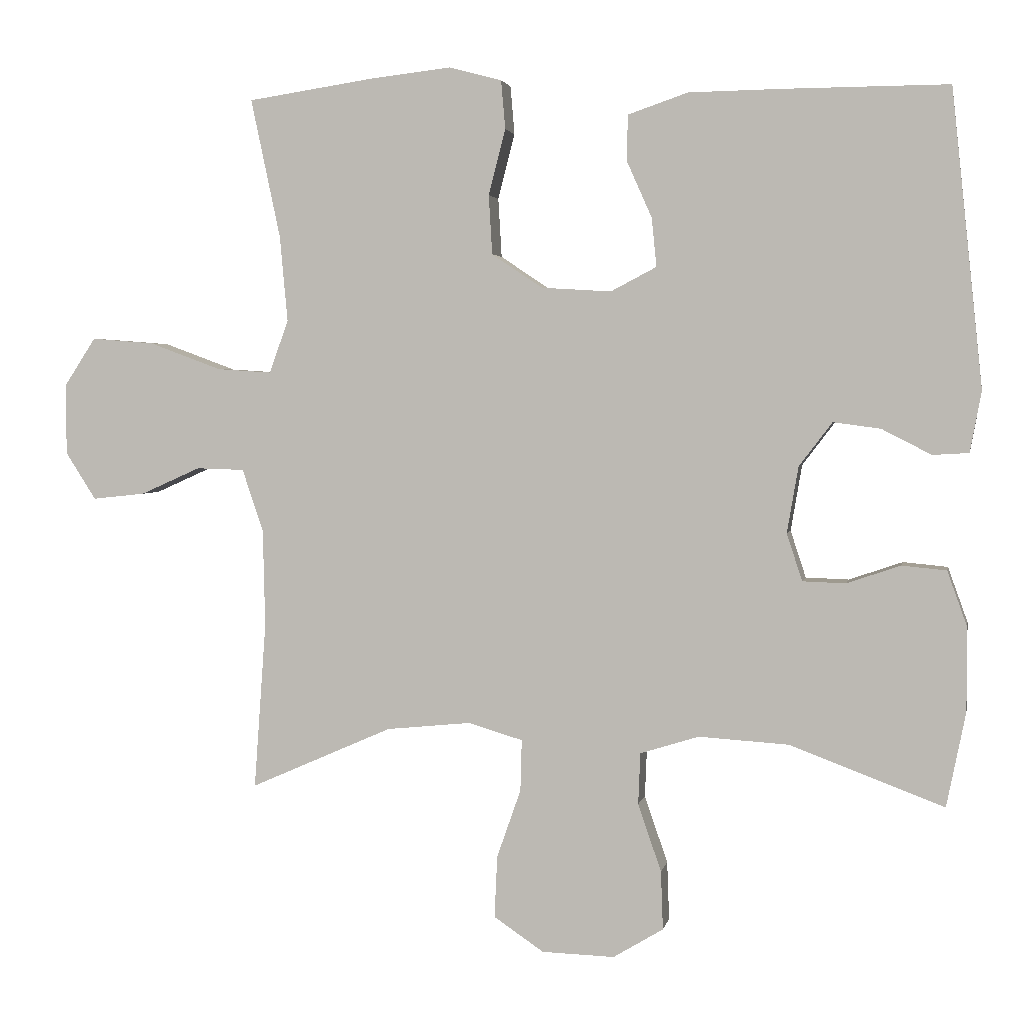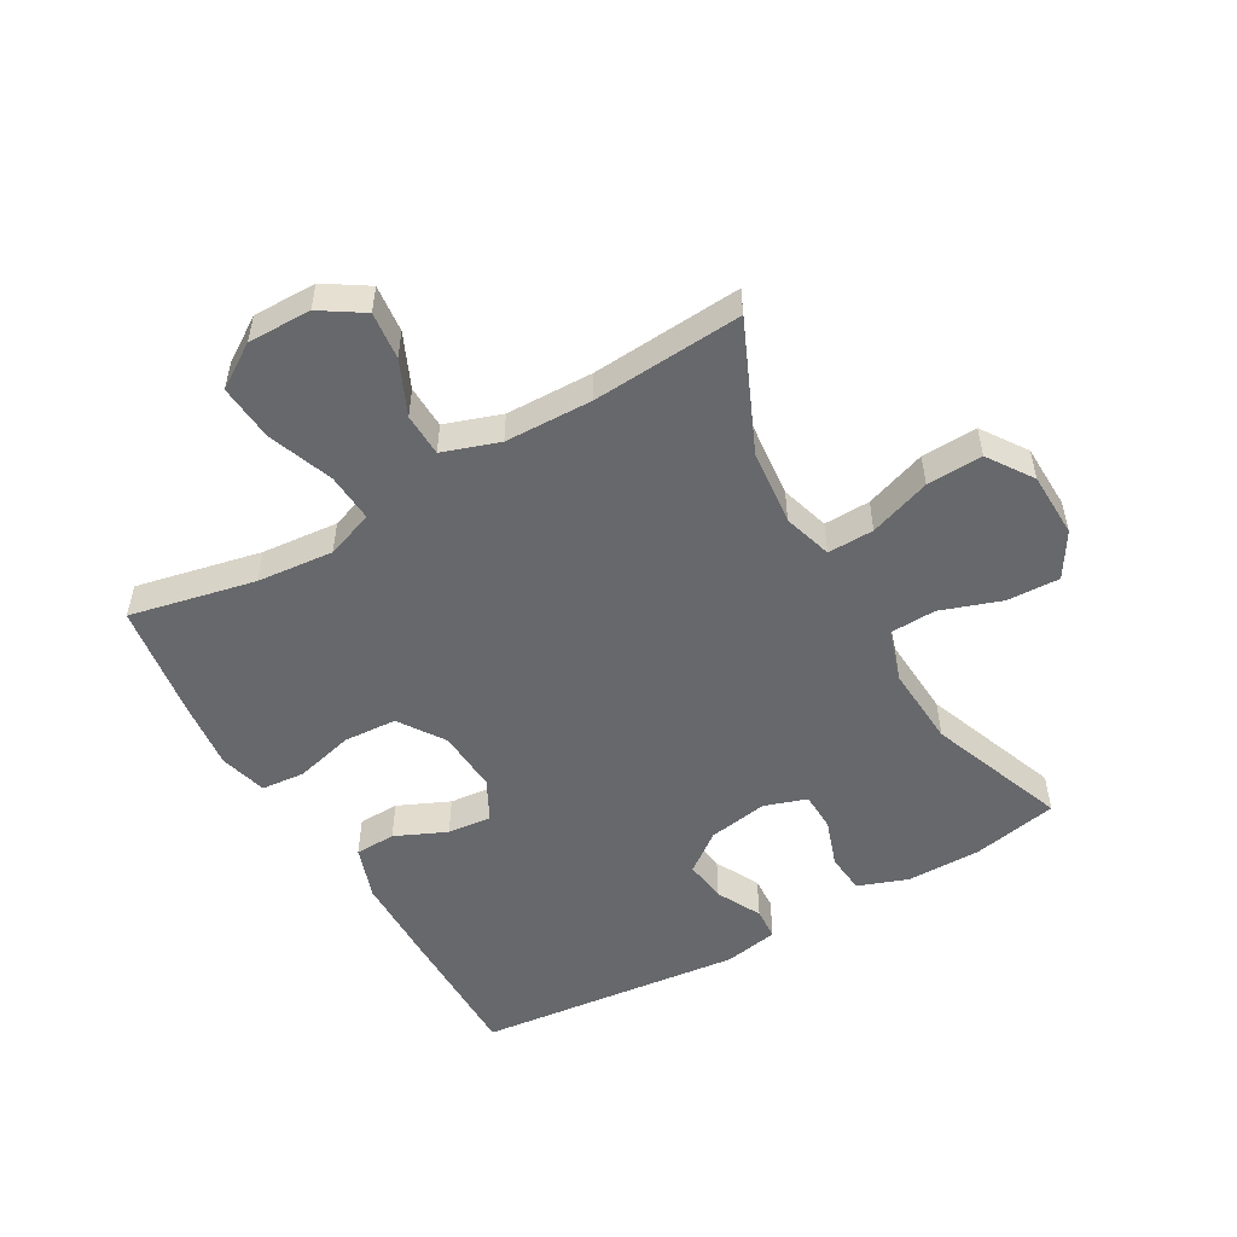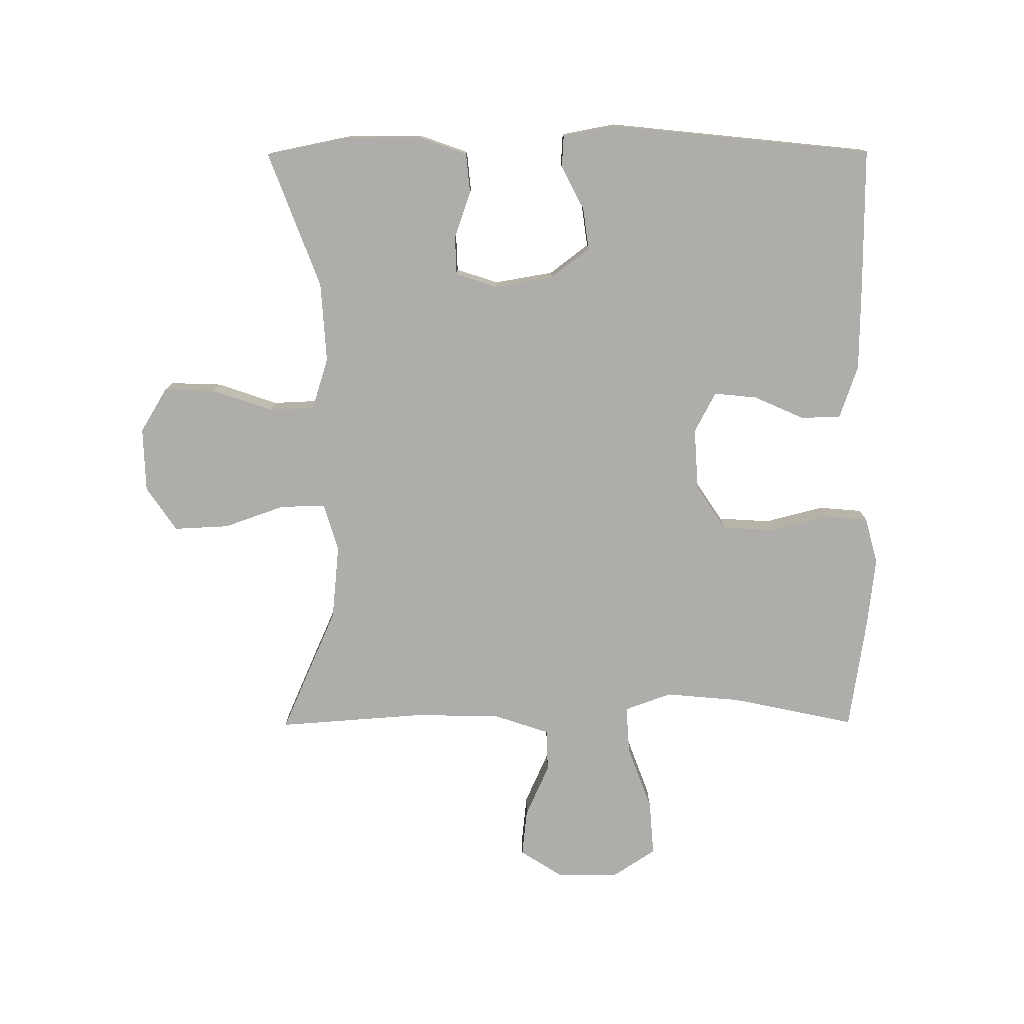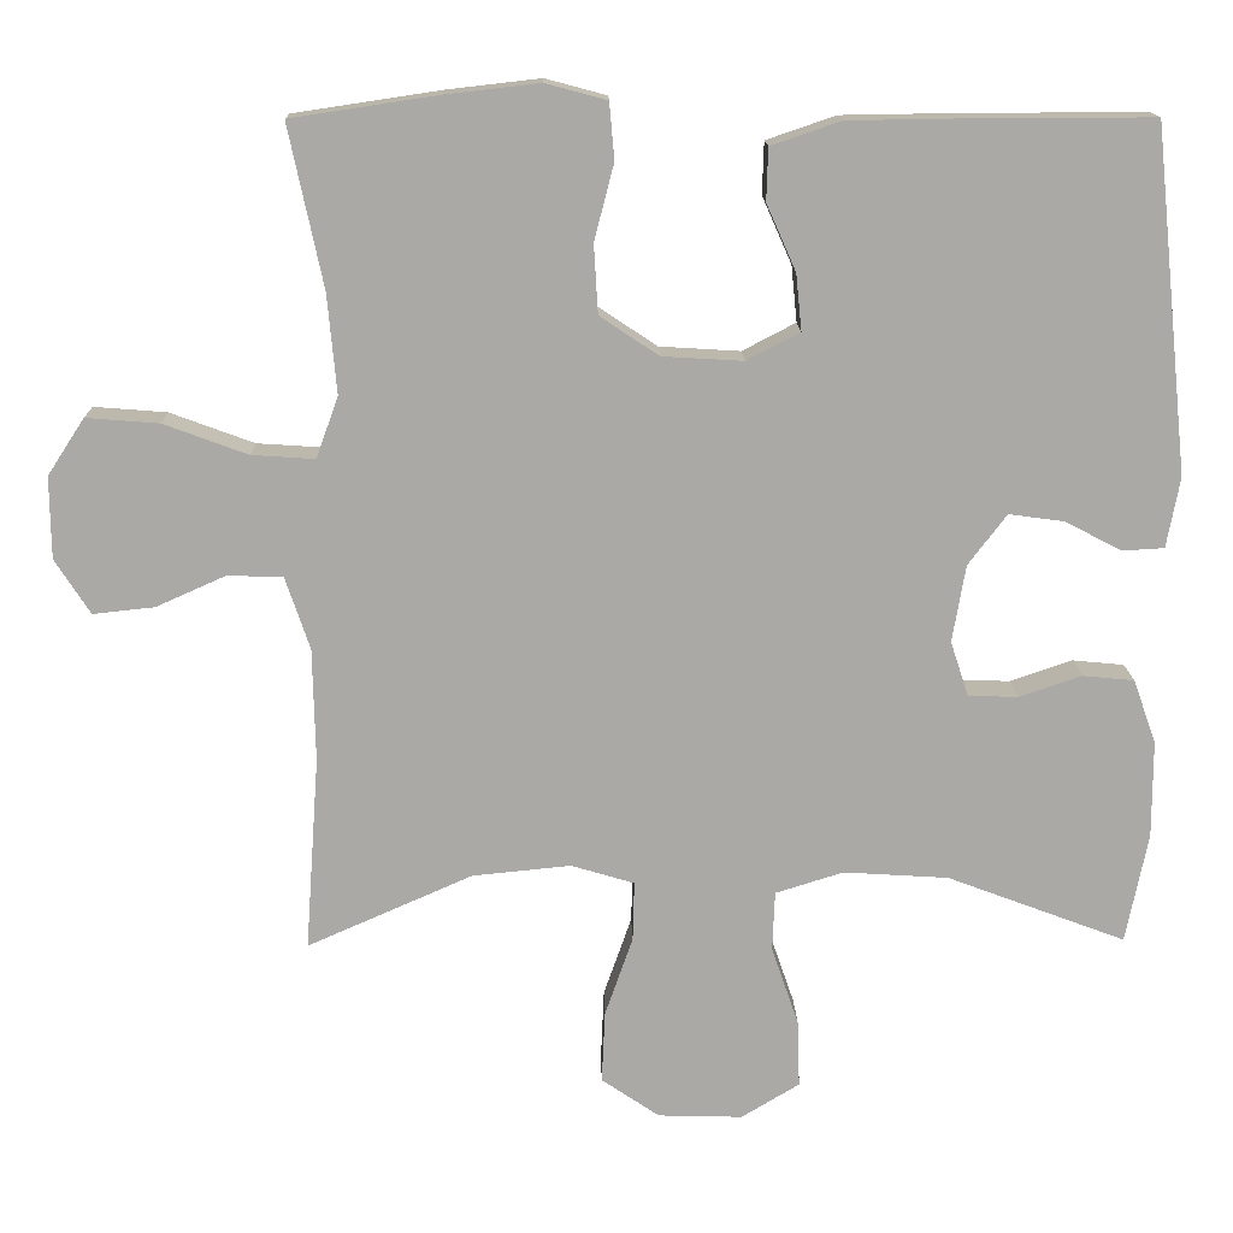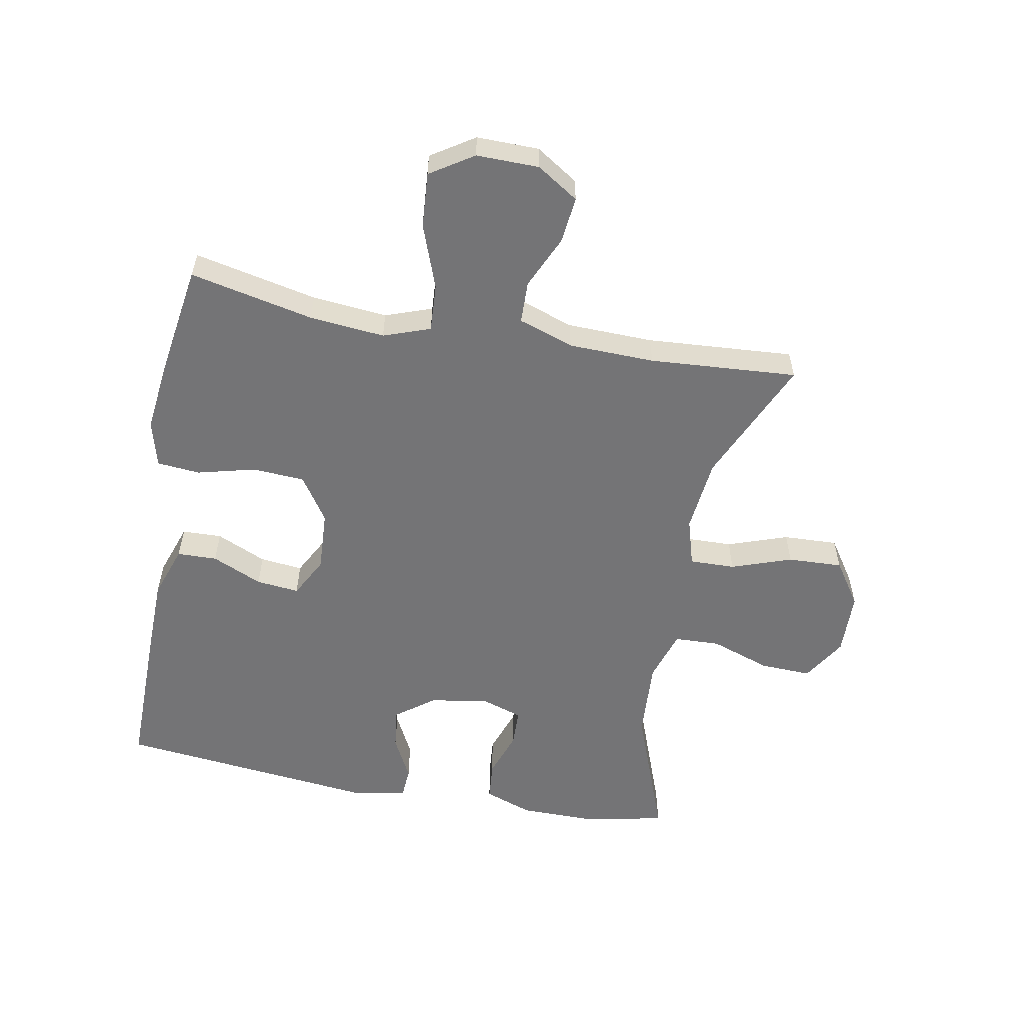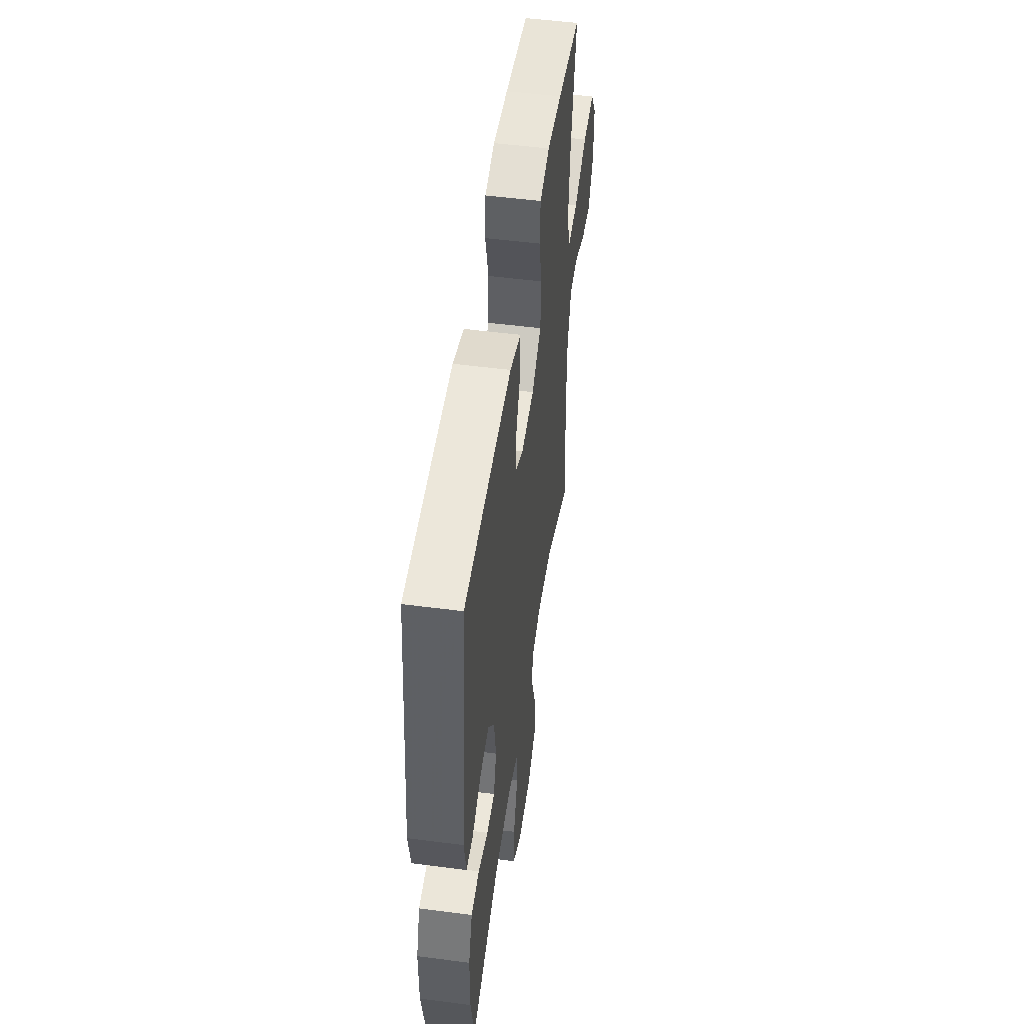
<metadata>
{"format":"obj","ext":"obj","renderer":"f3d","projection":"perspective","resolution":1024,"background":"white","views":[{"elev":2.9,"azim":-169.1,"up":"+Z"},{"elev":-52.3,"azim":119.8,"up":"+Y"},{"elev":-77.3,"azim":-89.7,"up":"+Y"},{"elev":14.6,"azim":178.8,"up":"+Z"},{"elev":-56.3,"azim":79.3,"up":"+Y"},{"elev":51.1,"azim":-81.9,"up":"+Z"}]}
</metadata>
<code>
v 0.5 0.07 -0.5
v 0.298 0.07 -0.411
v 0.178 0.07 -0.399
v 0.101 0.07 -0.422
v 0.103 0.07 -0.495
v 0.137 0.07 -0.592
v 0.141 0.07 -0.68
v 0.07 0.07 -0.728
v -0.033 0.07 -0.731
v -0.104 0.07 -0.688
v -0.101 0.07 -0.605
v -0.068 0.07 -0.509
v -0.071 0.07 -0.436
v -0.154 0.07 -0.41
v -0.282 0.07 -0.418
v -0.5 0.07 -0.5
v -0.527 0.07 -0.366
v -0.527 0.07 -0.247
v -0.499 0.07 -0.169
v -0.436 0.07 -0.163
v -0.36 0.07 -0.189
v -0.299 0.07 -0.187
v -0.277 0.07 -0.12
v -0.293 0.07 -0.026
v -0.34 0.07 0.036
v -0.407 0.07 0.027
v -0.477 0.07 -0.009
v -0.528 0.07 -0.006
v -0.544 0.07 0.08
v -0.5 0.07 0.5
v -0.268 0.07 0.499
v -0.136 0.07 0.497
v -0.051 0.07 0.468
v -0.049 0.07 0.404
v -0.085 0.07 0.323
v -0.092 0.07 0.254
v -0.027 0.07 0.22
v 0.072 0.07 0.226
v 0.144 0.07 0.274
v 0.149 0.07 0.358
v 0.125 0.07 0.451
v 0.131 0.07 0.52
v 0.206 0.07 0.54
v 0.32 0.07 0.527
v 0.5 0.07 0.5
v 0.458 0.07 0.302
v 0.447 0.07 0.181
v 0.474 0.07 0.106
v 0.551 0.07 0.111
v 0.654 0.07 0.149
v 0.743 0.07 0.156
v 0.788 0.07 0.087
v 0.787 0.07 -0.013
v 0.744 0.07 -0.08
v 0.669 0.07 -0.072
v 0.584 0.07 -0.034
v 0.516 0.07 -0.036
v 0.486 0.07 -0.125
v 0.483 0.07 -0.263
v 0.5 0 -0.5
v 0.298 0 -0.411
v 0.178 0 -0.399
v 0.101 0 -0.422
v 0.103 0 -0.495
v 0.137 0 -0.592
v 0.141 0 -0.68
v 0.07 0 -0.728
v -0.033 0 -0.731
v -0.104 0 -0.688
v -0.101 0 -0.605
v -0.068 0 -0.509
v -0.071 0 -0.436
v -0.154 0 -0.41
v -0.282 0 -0.418
v -0.5 0 -0.5
v -0.527 0 -0.366
v -0.527 0 -0.247
v -0.499 0 -0.169
v -0.436 0 -0.163
v -0.36 0 -0.189
v -0.299 0 -0.187
v -0.277 0 -0.12
v -0.293 0 -0.026
v -0.34 0 0.036
v -0.407 0 0.027
v -0.477 0 -0.009
v -0.528 0 -0.006
v -0.544 0 0.08
v -0.5 0 0.5
v -0.268 0 0.499
v -0.136 0 0.497
v -0.051 0 0.468
v -0.049 0 0.404
v -0.085 0 0.323
v -0.092 0 0.254
v -0.027 0 0.22
v 0.072 0 0.226
v 0.144 0 0.274
v 0.149 0 0.358
v 0.125 0 0.451
v 0.131 0 0.52
v 0.206 0 0.54
v 0.32 0 0.527
v 0.5 0 0.5
v 0.458 0 0.302
v 0.447 0 0.181
v 0.474 0 0.106
v 0.551 0 0.111
v 0.654 0 0.149
v 0.743 0 0.156
v 0.788 0 0.087
v 0.787 0 -0.013
v 0.744 0 -0.08
v 0.669 0 -0.072
v 0.584 0 -0.034
v 0.516 0 -0.036
v 0.486 0 -0.125
v 0.483 0 -0.263
f 53 54 55 56
f 53 56 57
f 52 53 57
f 49 50 51 52
f 48 49 52 57
f 47 48 57 58
f 43 44 45 46
f 43 46 47
f 40 41 42 43
f 39 40 43 47
f 38 39 47 58
f 32 33 34 35
f 32 35 36
f 31 32 36
f 30 31 36
f 29 30 36
f 26 27 28 29
f 25 26 29 36
f 24 25 36 37
f 18 19 20 21
f 18 21 22
f 15 16 17 18
f 14 15 18 22
f 13 14 22 23
f 9 10 11 12
f 9 12 13
f 8 9 13
f 5 6 7 8
f 4 5 8 13
f 3 4 13 23
f 59 1 2
f 37 38 58 59
f 23 24 37 59
f 2 3 23 59
f 115 114 113 112
f 116 115 112
f 116 112 111
f 111 110 109 108
f 116 111 108 107
f 117 116 107 106
f 105 104 103 102
f 106 105 102
f 102 101 100 99
f 106 102 99 98
f 117 106 98 97
f 94 93 92 91
f 95 94 91
f 95 91 90
f 95 90 89
f 95 89 88
f 88 87 86 85
f 95 88 85 84
f 96 95 84 83
f 80 79 78 77
f 81 80 77
f 77 76 75 74
f 81 77 74 73
f 82 81 73 72
f 71 70 69 68
f 72 71 68
f 72 68 67
f 67 66 65 64
f 72 67 64 63
f 82 72 63 62
f 61 60 118
f 118 117 97 96
f 118 96 83 82
f 118 82 62 61
f 1 60 61 2
f 2 61 62 3
f 3 62 63 4
f 4 63 64 5
f 5 64 65 6
f 6 65 66 7
f 7 66 67 8
f 8 67 68 9
f 9 68 69 10
f 10 69 70 11
f 11 70 71 12
f 12 71 72 13
f 13 72 73 14
f 14 73 74 15
f 15 74 75 16
f 16 75 76 17
f 17 76 77 18
f 18 77 78 19
f 19 78 79 20
f 20 79 80 21
f 21 80 81 22
f 22 81 82 23
f 23 82 83 24
f 24 83 84 25
f 25 84 85 26
f 26 85 86 27
f 27 86 87 28
f 28 87 88 29
f 29 88 89 30
f 30 89 90 31
f 31 90 91 32
f 32 91 92 33
f 33 92 93 34
f 34 93 94 35
f 35 94 95 36
f 36 95 96 37
f 37 96 97 38
f 38 97 98 39
f 39 98 99 40
f 40 99 100 41
f 41 100 101 42
f 42 101 102 43
f 43 102 103 44
f 44 103 104 45
f 45 104 105 46
f 46 105 106 47
f 47 106 107 48
f 48 107 108 49
f 49 108 109 50
f 50 109 110 51
f 51 110 111 52
f 52 111 112 53
f 53 112 113 54
f 54 113 114 55
f 55 114 115 56
f 56 115 116 57
f 57 116 117 58
f 58 117 118 59
f 59 118 60 1

</code>
